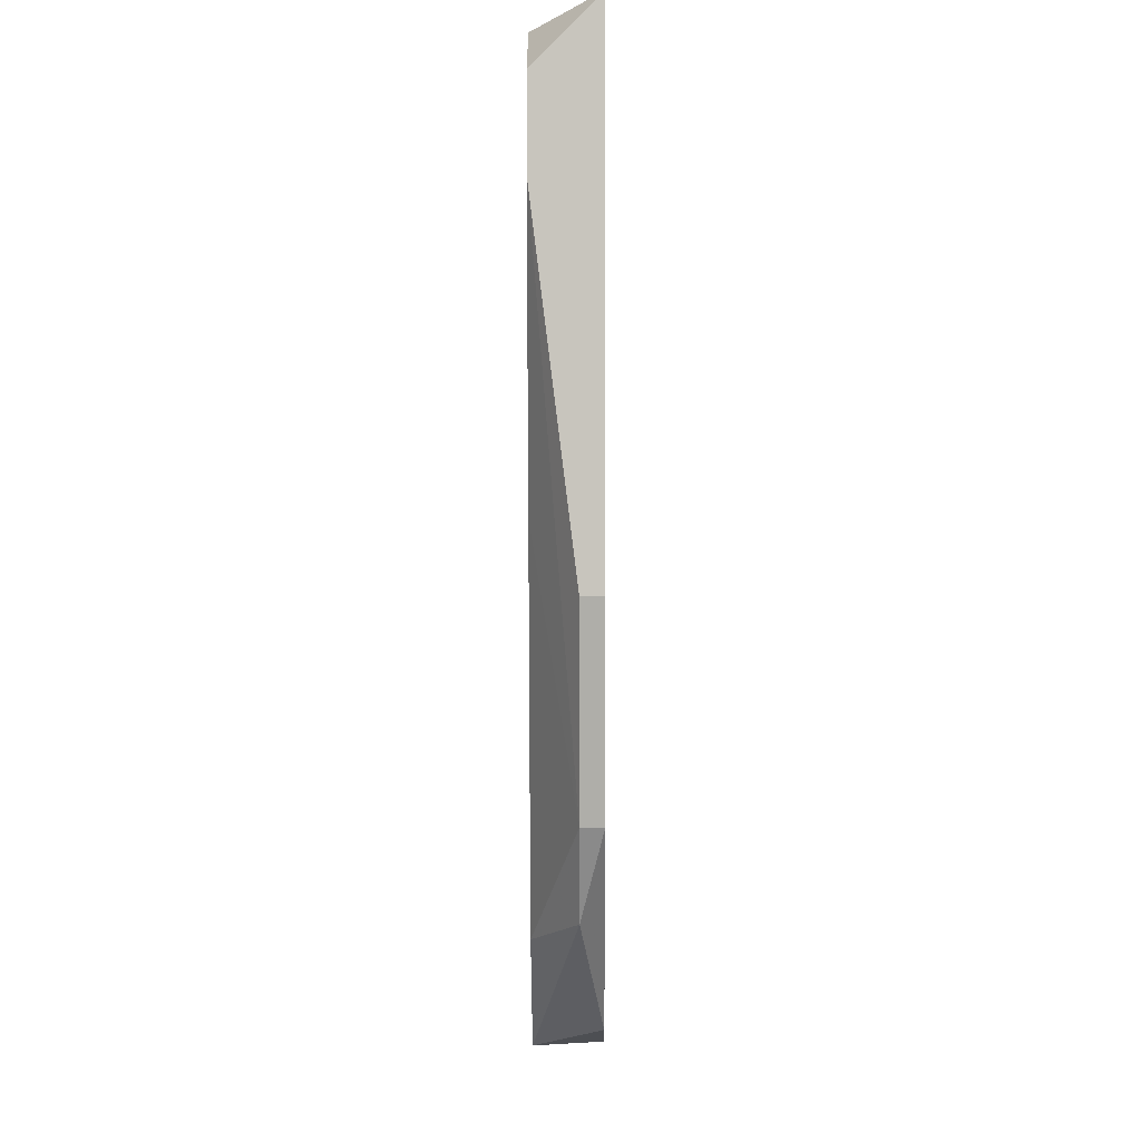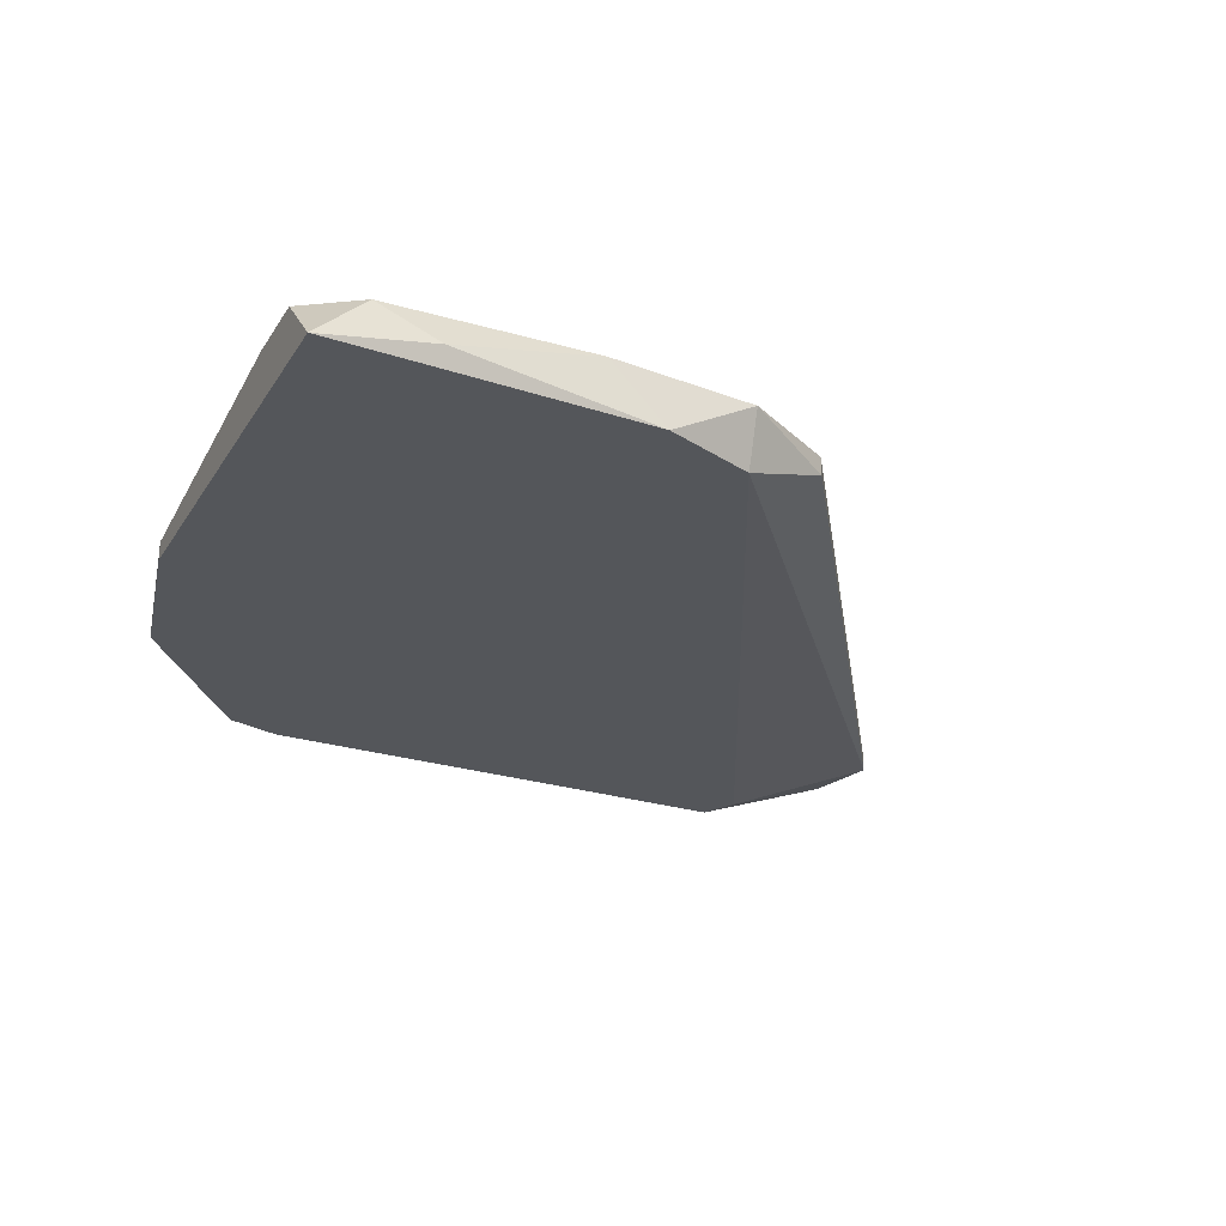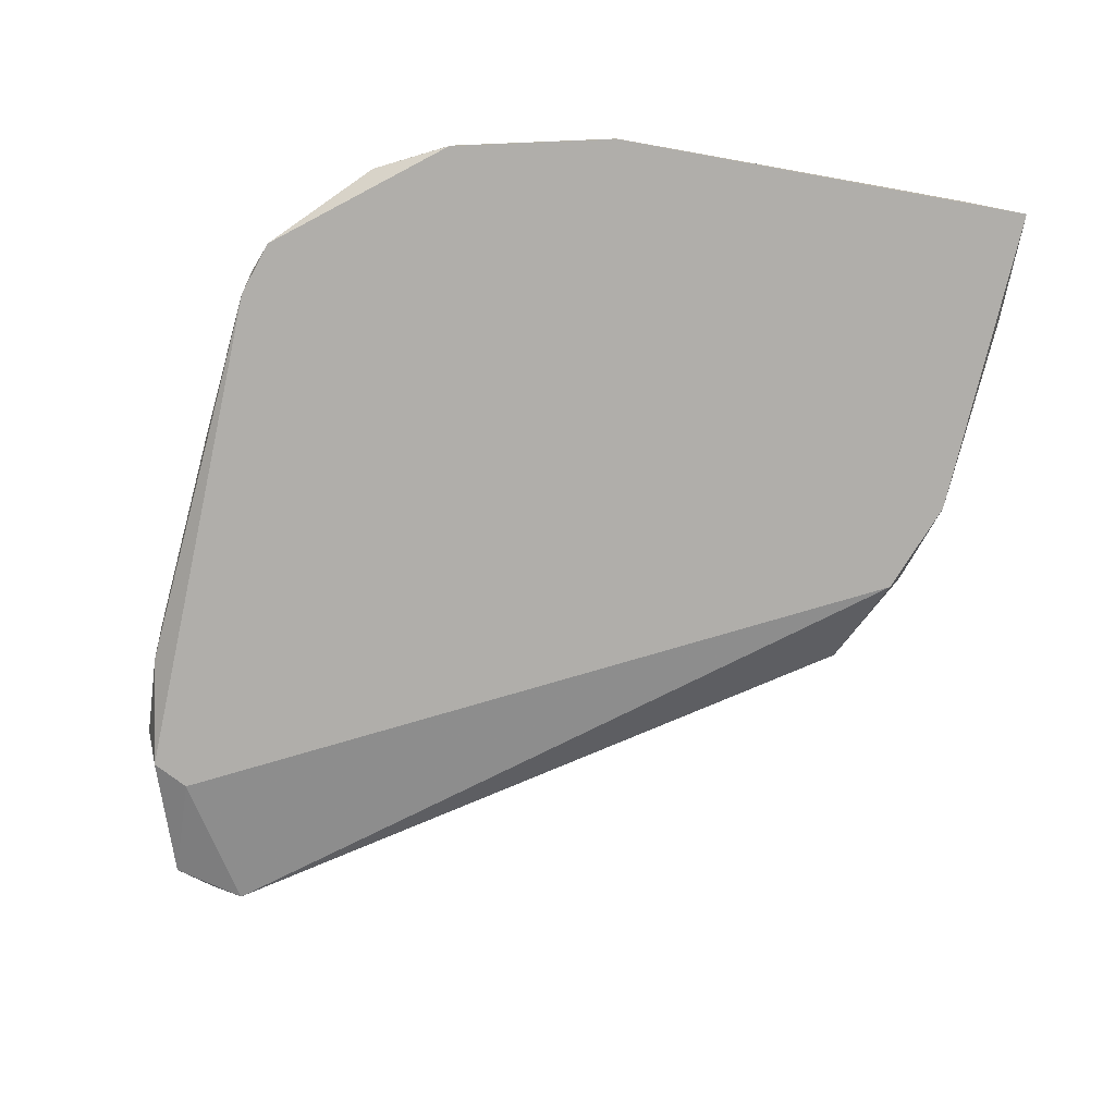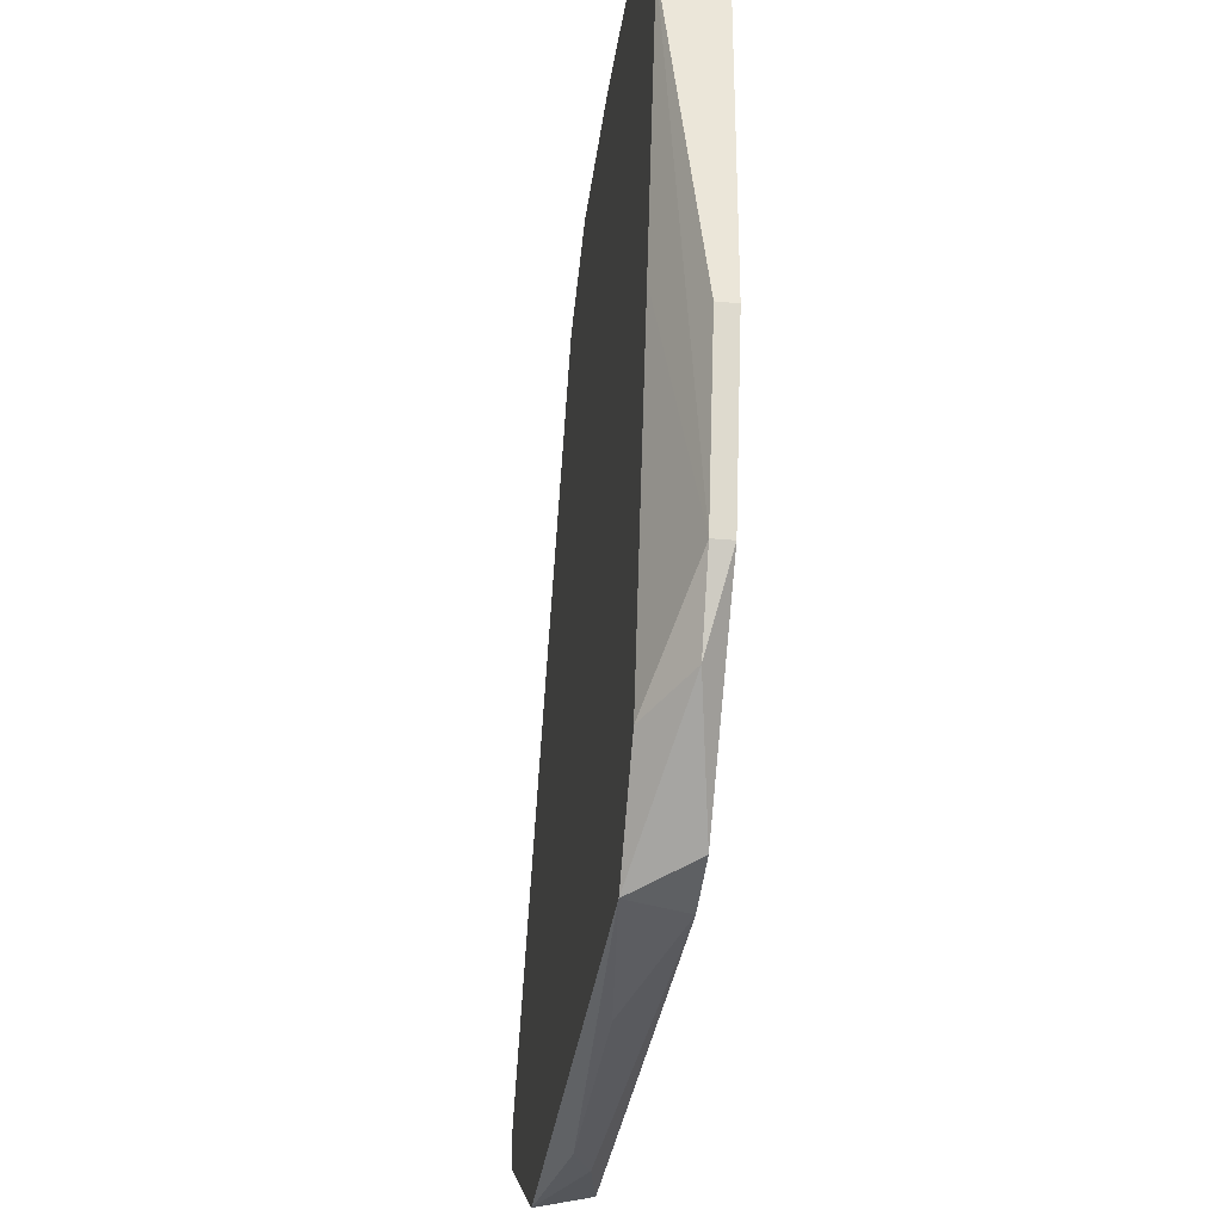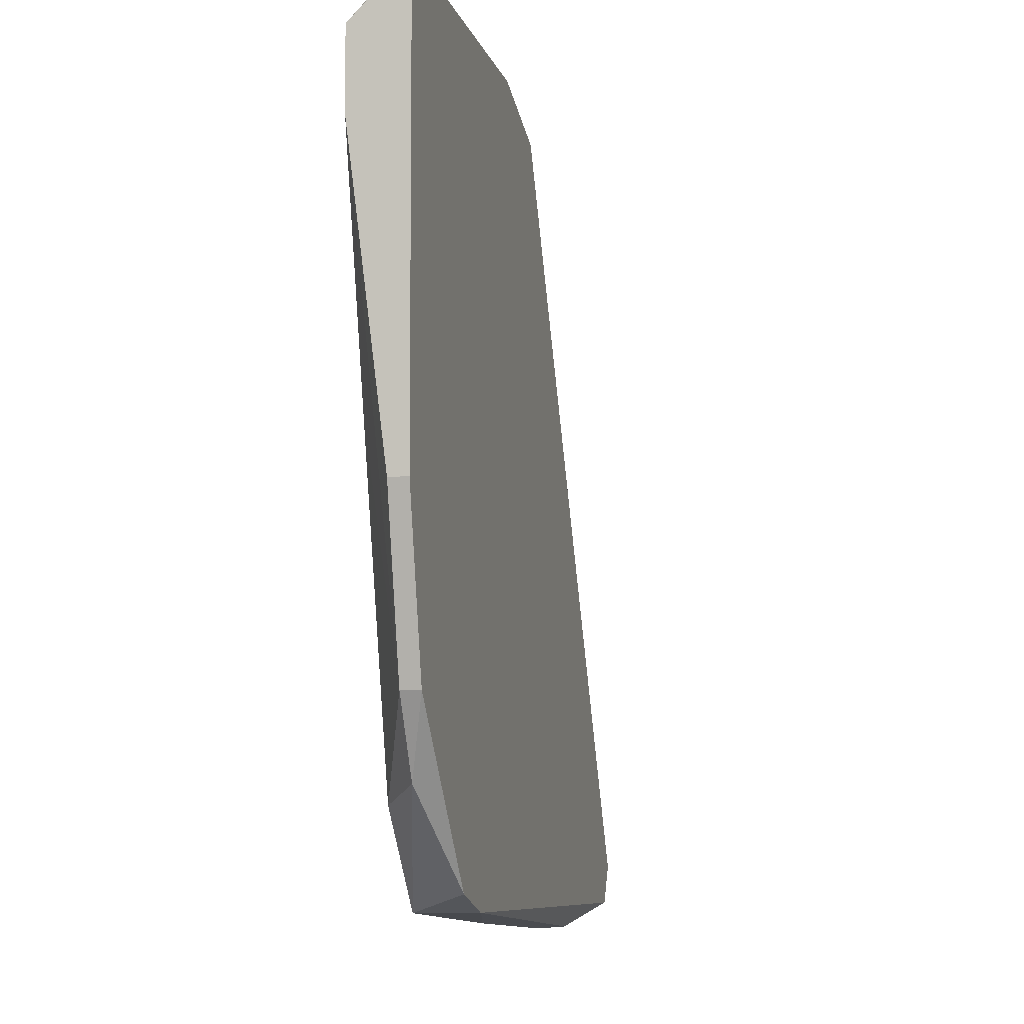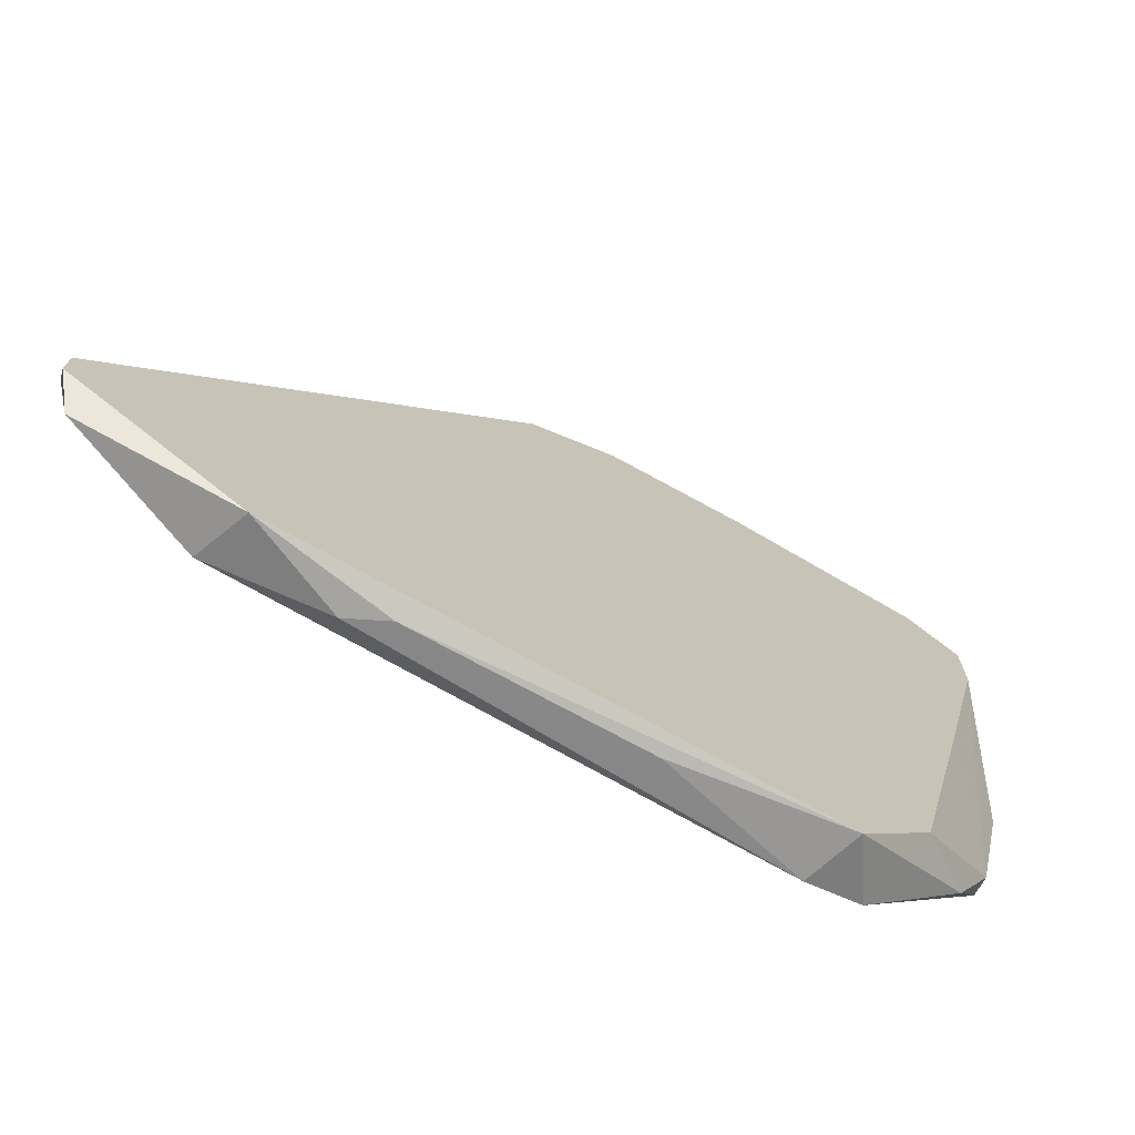
<metadata>
{"format":"obj","ext":"obj","renderer":"f3d","projection":"perspective","resolution":1024,"background":"white","views":[{"elev":-0.1,"azim":-89.6,"up":"+Z"},{"elev":-25.3,"azim":-24.9,"up":"+Y"},{"elev":-77.7,"azim":-100.2,"up":"+Y"},{"elev":-30.9,"azim":-97.8,"up":"+Z"},{"elev":-6.1,"azim":-76.0,"up":"+Z"},{"elev":-73.2,"azim":149.8,"up":"+Z"}]}
</metadata>
<code>
v -0.01405 0.001529 -0.01422
v -0.01102 0.003547 -0.01523
v 0.004125 0.003547 0.0201
v 0.004125 0.000519 0.01909
v 0.01623 0.001529 -0.02229
v 0.02229 0.000519 -0.02128
v 0.03037 0.002538 -0.01523
v 0.03037 0.003547 -0.01523
v 0.03037 0.003547 -0.01725
v -0.01506 0.003547 0.001931
v -0.01506 0.003547 0.02111
v -0.008999 0.000519 -0.01927
v -0.01809 0.001529 -0.001095
v -0.01809 0.003547 0.01505
v -0.01809 0.003547 0.01909
v -0.01809 0.000519 -0.001095
v -0.01809 0.000519 0.02212
v -0.01203 0.001529 0.02212
v -0.005973 0.000519 -0.02027
v -0.006979 0.003547 -0.02027
v -0.01607 0.001529 -0.01018
v -0.01607 0.000519 -0.01018
v -0.000922 0.000519 0.02111
v -0.003953 0.003547 0.02111
v 0.009167 0.002538 0.01707
v 0.009167 0.003547 0.01707
v 0.002104 0.002538 -0.02128
v 0.02128 0.003547 -0.02229
v 0.0233 0.000519 -0.01927
v 0.01421 0.002538 -0.02229
v 0.02936 0.002538 -0.01927
f 21 13 14
f 27 30 19
f 10 26 9
f 19 29 4
f 19 4 17
f 30 27 20
f 27 19 20
f 10 9 20
f 19 17 22
f 26 10 15
f 4 29 7
f 30 20 28
f 20 9 28
f 26 15 3
f 17 15 13
f 29 19 6
f 10 20 2
f 7 26 25
f 4 7 25
f 3 4 25
f 26 3 25
f 17 18 11
f 15 17 11
f 3 15 11
f 2 20 1
f 18 17 23
f 17 4 23
f 4 3 23
f 9 7 31
f 7 29 31
f 28 9 31
f 29 6 31
f 6 28 31
f 20 19 12
f 19 22 12
f 1 20 12
f 22 1 12
f 22 17 16
f 17 13 16
f 13 22 16
f 9 26 8
f 26 7 8
f 7 9 8
f 19 30 5
f 30 28 5
f 6 19 5
f 28 6 5
f 22 13 21
f 10 2 21
f 1 22 21
f 2 1 21
f 11 18 24
f 3 11 24
f 18 23 24
f 23 3 24
f 15 10 14
f 13 15 14
f 10 21 14

</code>
